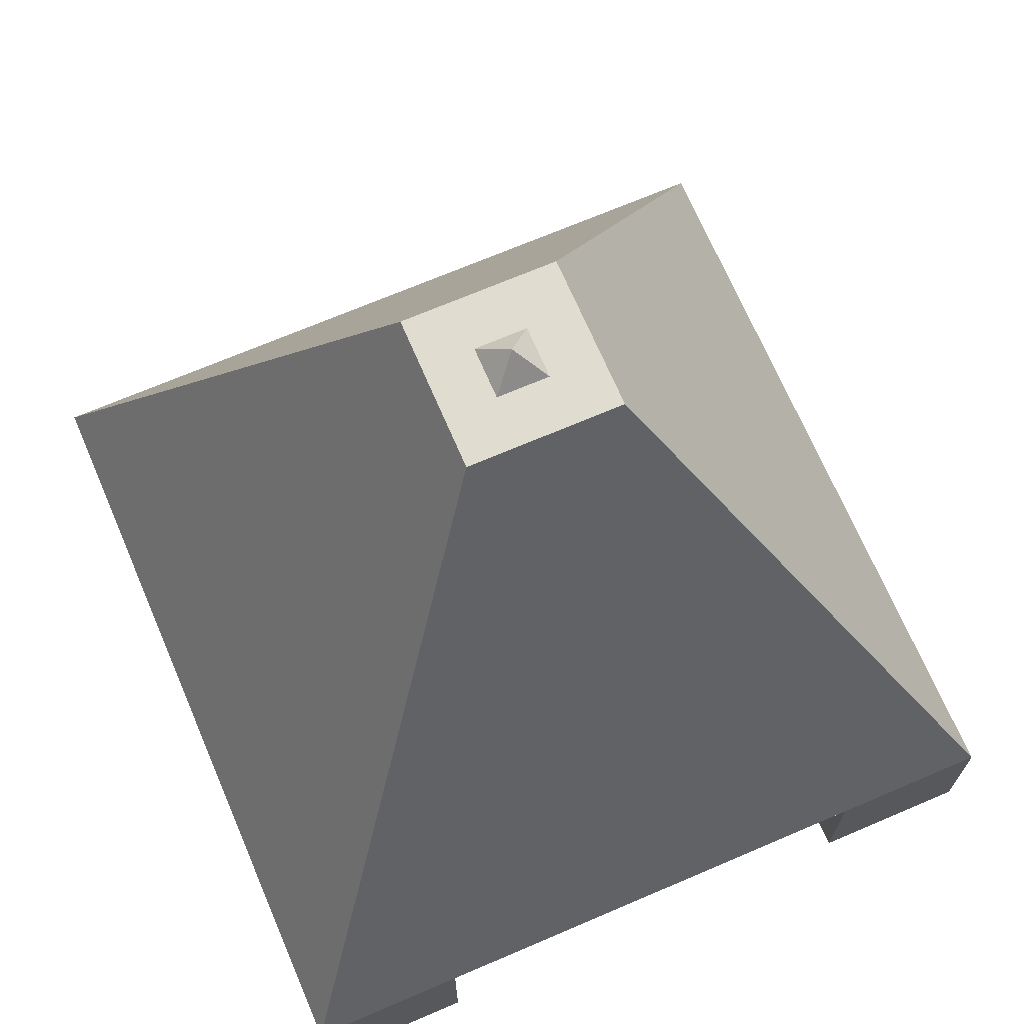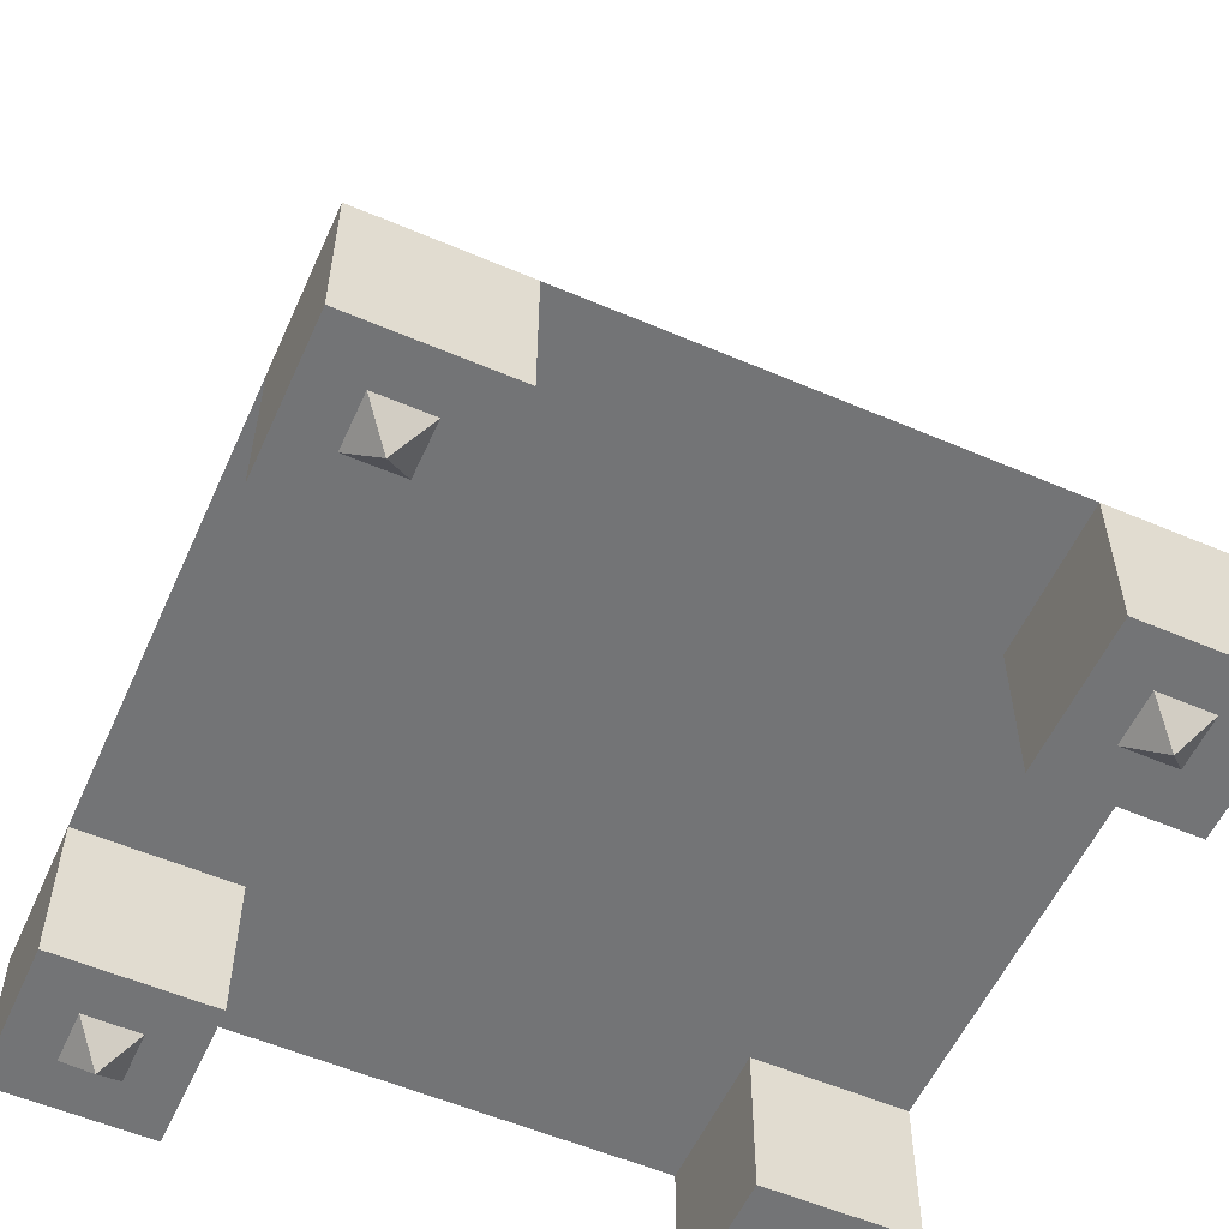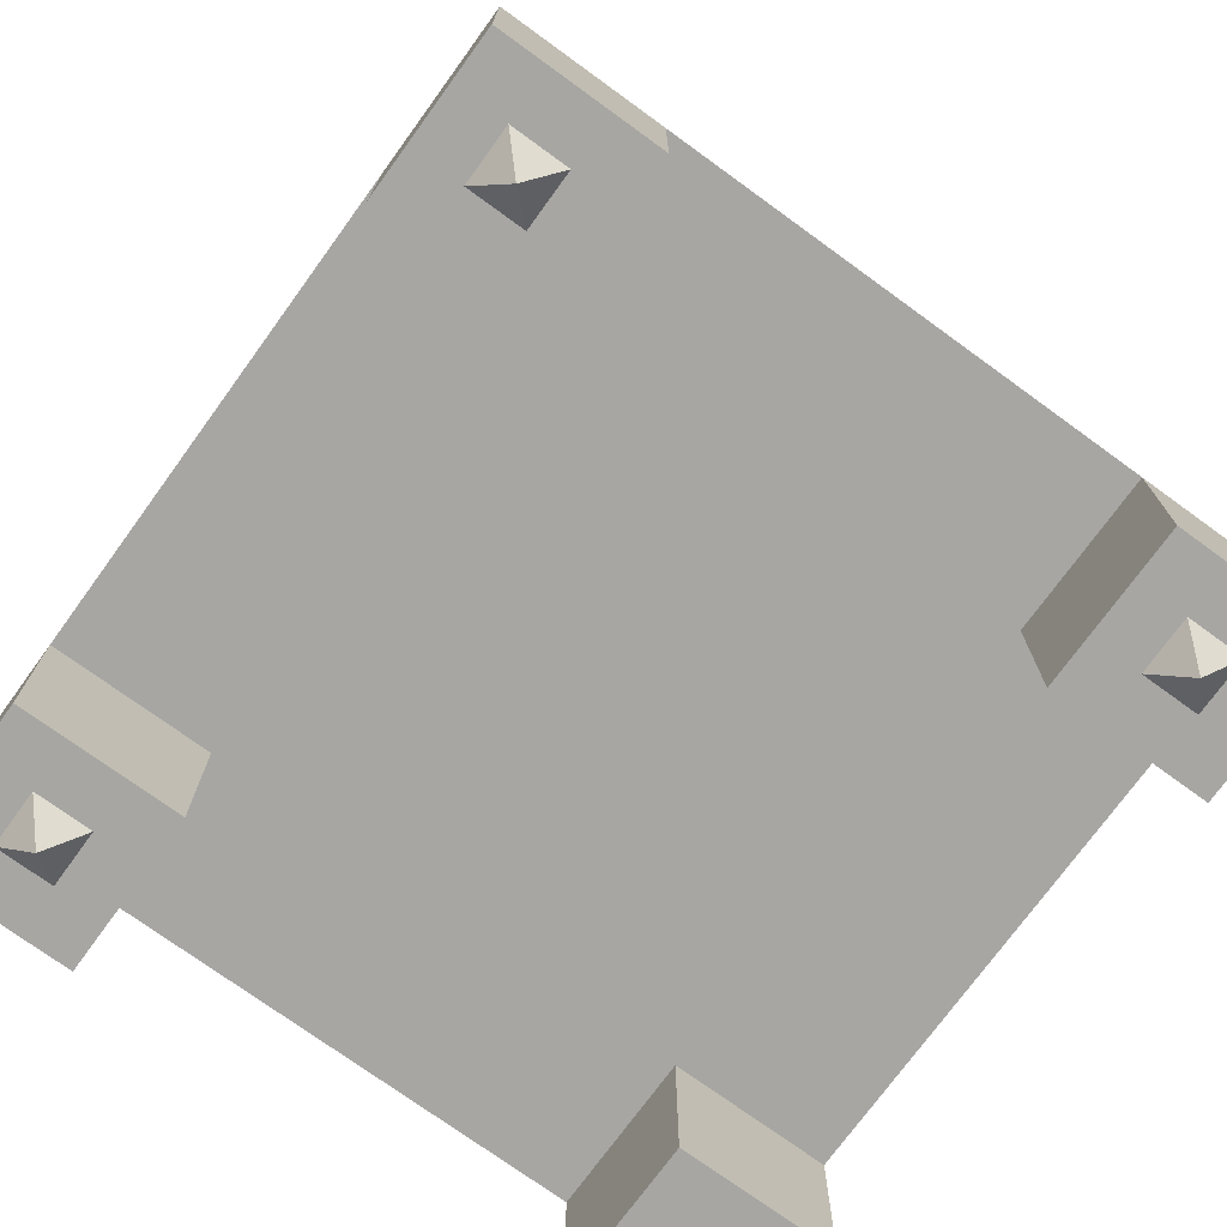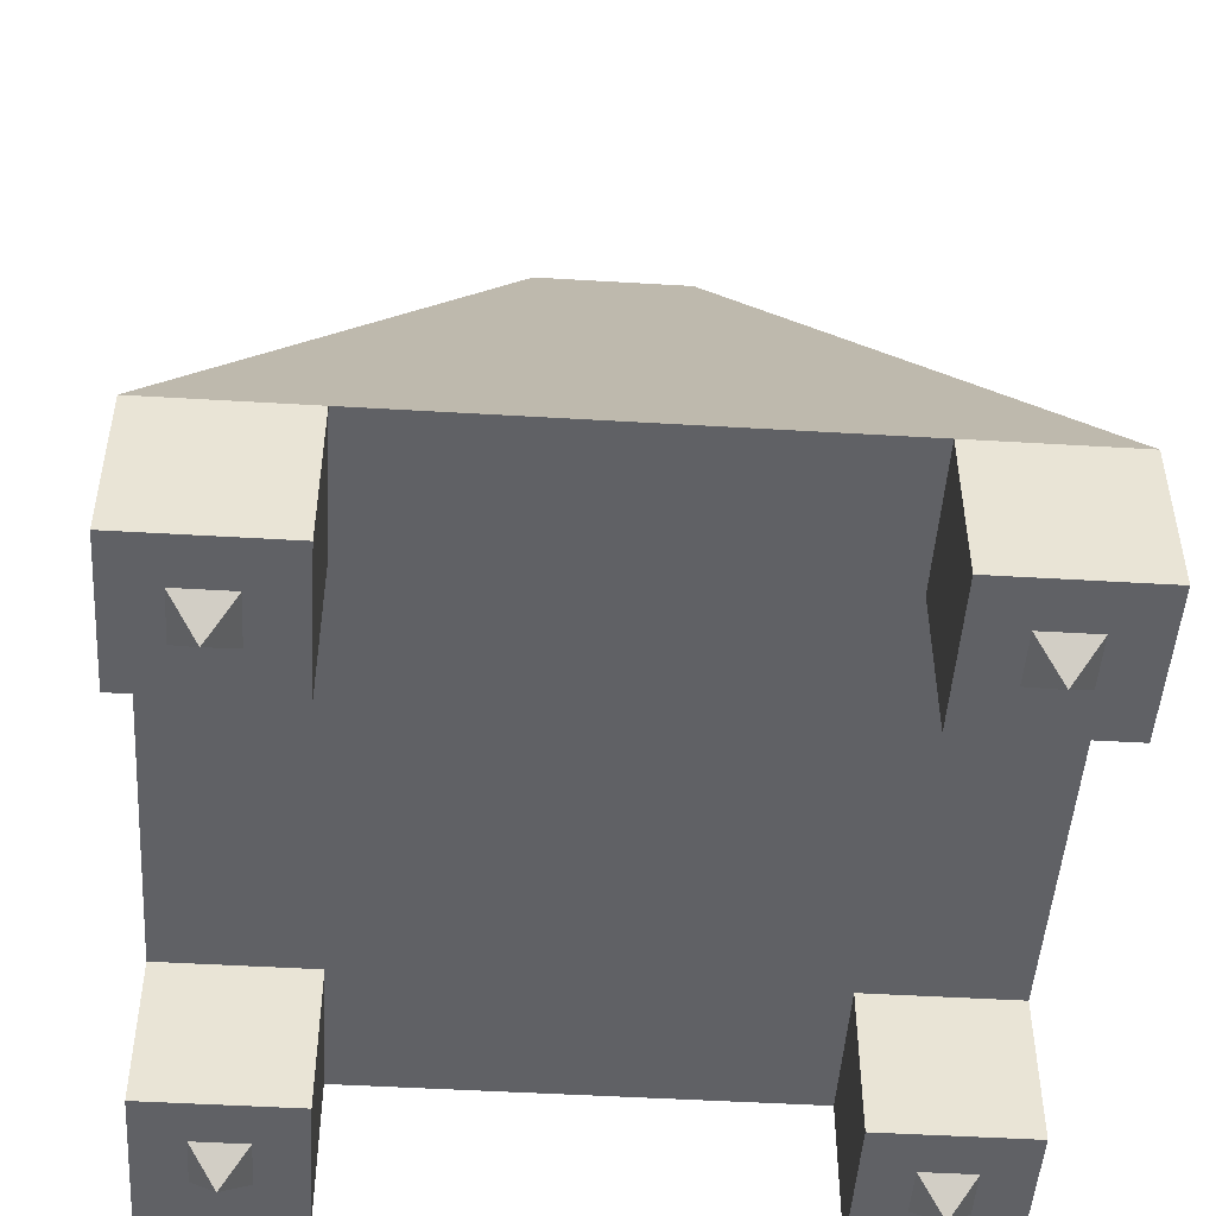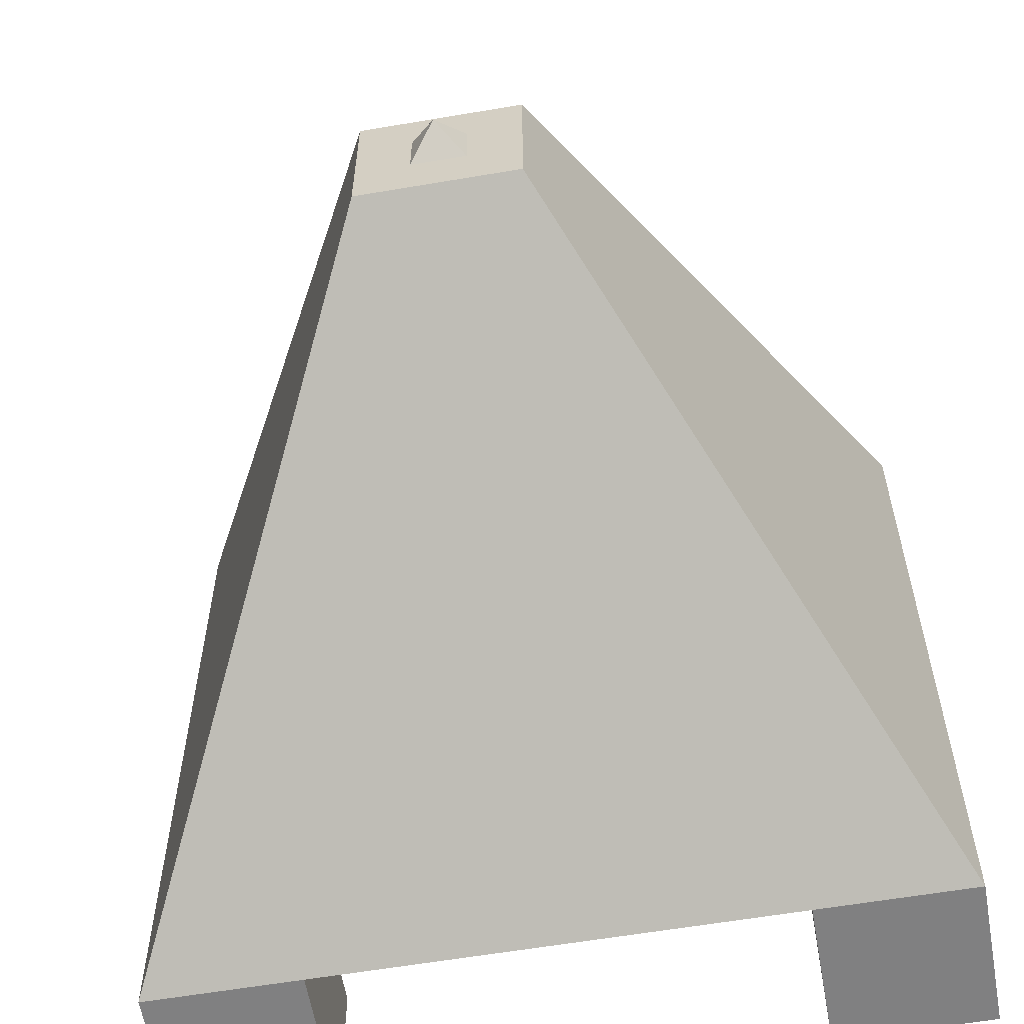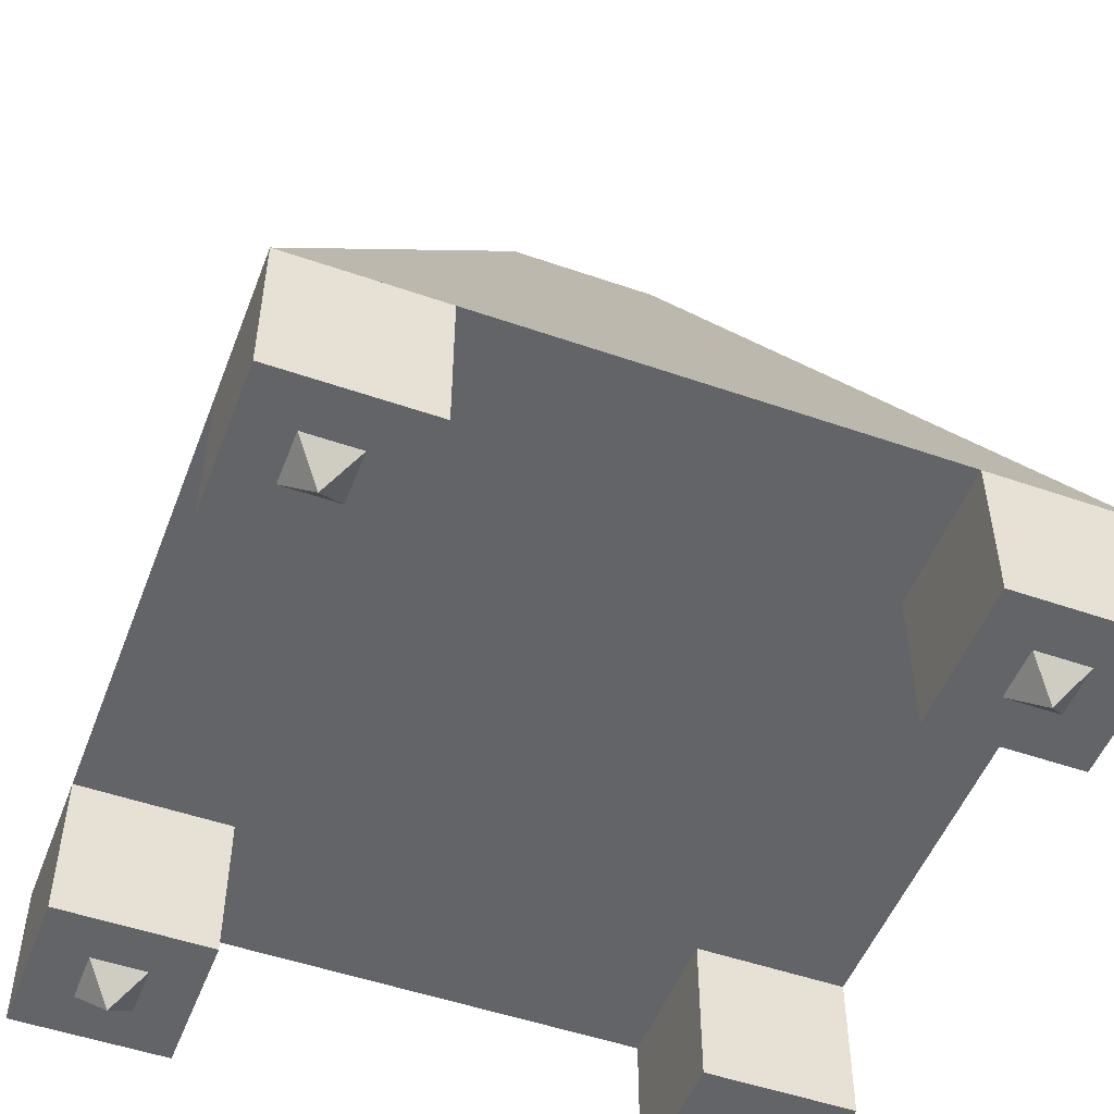
<metadata>
{"format":"obj","ext":"obj","renderer":"f3d","projection":"perspective","resolution":1024,"background":"white","views":[{"elev":69.6,"azim":-23.2,"up":"+Y"},{"elev":-56.1,"azim":155.9,"up":"+Y"},{"elev":-74.2,"azim":-126.0,"up":"+Y"},{"elev":-48.7,"azim":86.2,"up":"+Y"},{"elev":-60.1,"azim":-170.1,"up":"+Z"},{"elev":-51.1,"azim":-20.7,"up":"+Y"}]}
</metadata>
<code>
o Cube.003
v -2.5 -0.5 2.5
v -2.5 0.5 2.5
v -2.5 0.5 1.5
v -2.5 -0.5 1.5
v -1.5 0.5 1.5
v -1.5 -0.5 1.5
v -1.5 0.5 2.5
v -1.5 -0.5 2.5
v 1.5 -0.5 2.5
v 1.5 0.5 2.5
v 1.5 0.5 1.5
v 1.5 -0.5 1.5
v 2.5 0.5 1.5
v 2.5 -0.5 1.5
v 2.5 0.5 2.5
v 2.5 -0.5 2.5
v 1.5 -0.5 -1.5
v 1.5 0.5 -1.5
v 1.5 0.5 -2.5
v 1.5 -0.5 -2.5
v 2.5 0.5 -2.5
v 2.5 -0.5 -2.5
v 2.5 0.5 -1.5
v 2.5 -0.5 -1.5
v -2.5 -0.5 -1.5
v -2.5 0.5 -1.5
v -2.5 0.5 -2.5
v -2.5 -0.5 -2.5
v -1.5 0.5 -2.5
v -1.5 -0.5 -2.5
v -1.5 0.5 -1.5
v -1.5 -0.5 -1.5
v -2.5 0.5 2.5
v -0.5 4.5 0.5
v -0.5 4.5 -0.5
v -2.5 0.5 -2.5
v 0.5 4.5 -0.5
v 2.5 0.5 -2.5
v 0.5 4.5 0.5
v 2.5 0.5 2.5
v -2.177 -0.5 1.823
v -2 -0.7 2
v -2.177 -0.5 2.177
v -1.823 -0.5 2.177
v -1.823 -0.5 1.823
v 1.823 -0.5 1.823
v 2 -0.7 2
v 1.823 -0.5 2.177
v 2.177 -0.5 2.177
v 2.177 -0.5 1.823
v 1.823 -0.5 -2.177
v 2 -0.7 -2
v 1.823 -0.5 -1.823
v 2.177 -0.5 -1.823
v 2.177 -0.5 -2.177
v -2.177 -0.5 -2.177
v -2 -0.7 -2
v -2.177 -0.5 -1.823
v -1.823 -0.5 -1.823
v -1.823 -0.5 -2.177
v -0.1768 4.49 0.1768
v 0 4.69 1e-06
v -0.1768 4.49 -0.1768
v 0.1768 4.49 -0.1768
v 0.1768 4.49 0.1768
f 1 2 3 4
f 4 3 5 6
f 6 5 7 8
f 8 7 2 1
f 4 6 8 1
f 5 3 2 7
f 9 10 11 12
f 12 11 13 14
f 14 13 15 16
f 16 15 10 9
f 12 14 16 9
f 13 11 10 15
f 17 18 19 20
f 20 19 21 22
f 22 21 23 24
f 24 23 18 17
f 20 22 24 17
f 21 19 18 23
f 25 26 27 28
f 28 27 29 30
f 30 29 31 32
f 32 31 26 25
f 28 30 32 25
f 29 27 26 31
f 33 34 35 36
f 36 35 37 38
f 38 37 39 40
f 40 39 34 33
f 36 38 40 33
f 37 35 34 39
f 41 42 43
f 43 42 44
f 44 42 45
f 45 42 41
f 41 43 44 45
f 46 47 48
f 48 47 49
f 49 47 50
f 50 47 46
f 46 48 49 50
f 51 52 53
f 53 52 54
f 54 52 55
f 55 52 51
f 51 53 54 55
f 56 57 58
f 58 57 59
f 59 57 60
f 60 57 56
f 56 58 59 60
f 61 62 63
f 63 62 64
f 64 62 65
f 65 62 61
f 61 63 64 65

</code>
